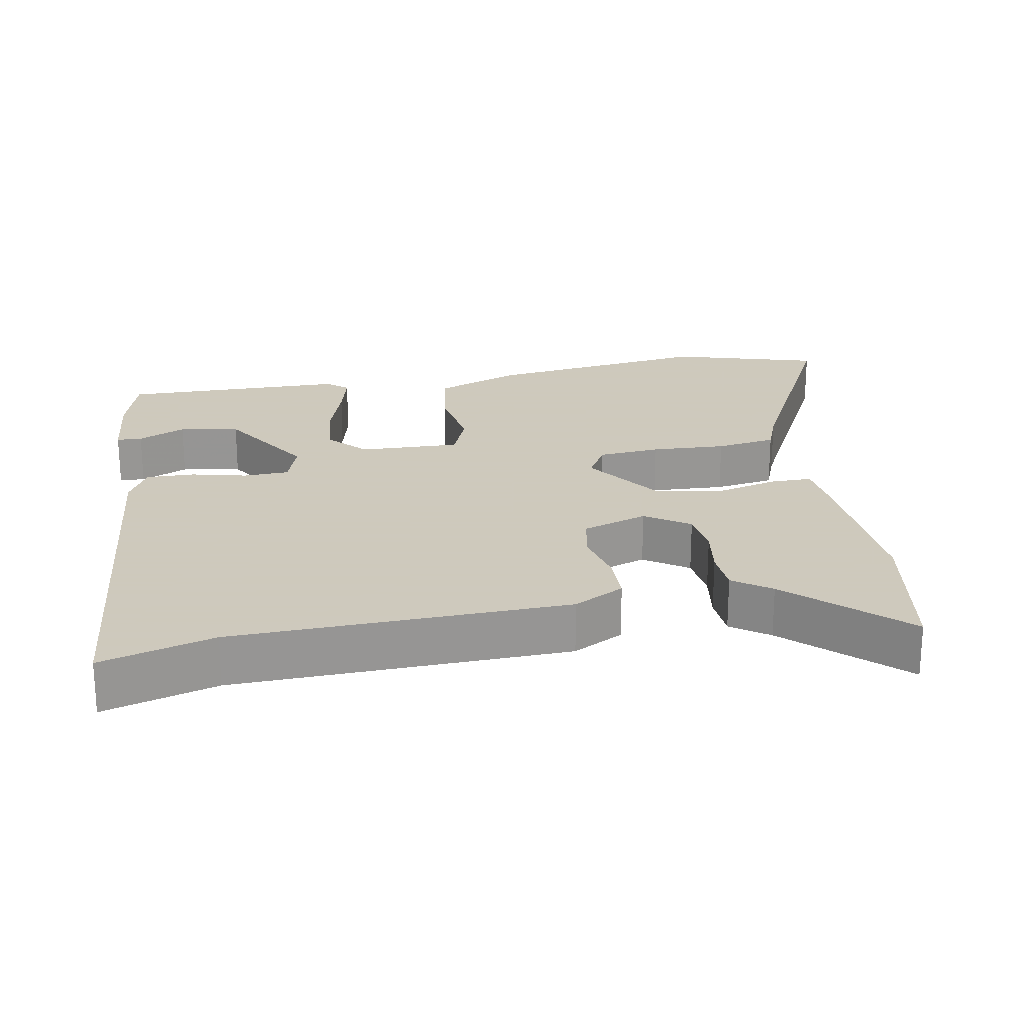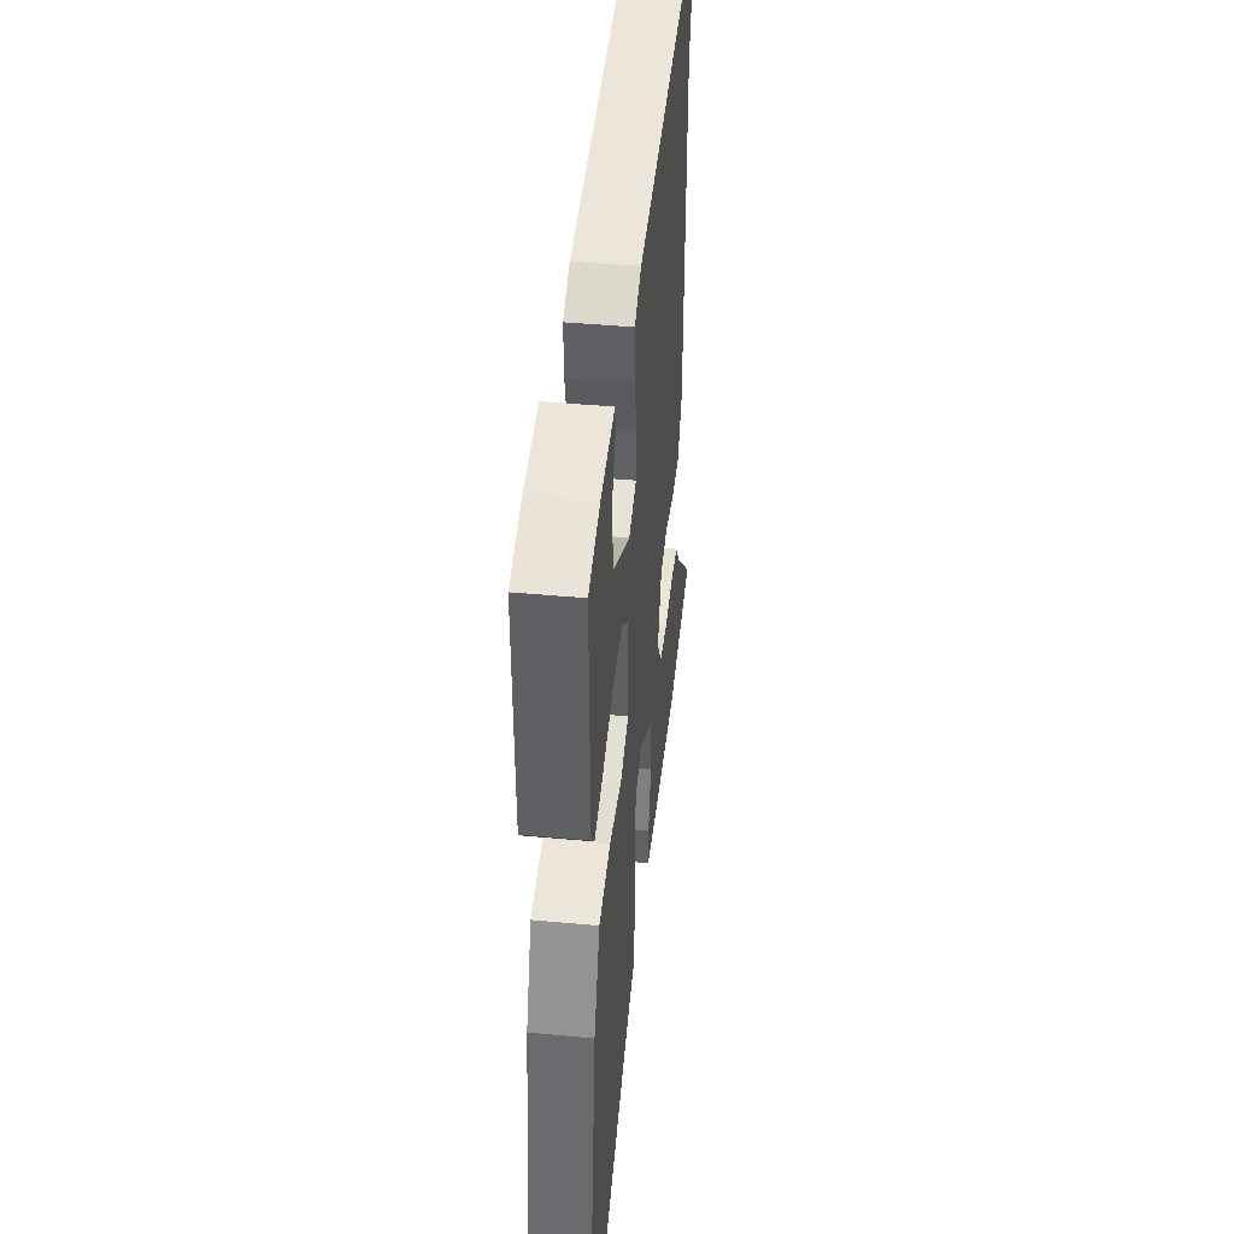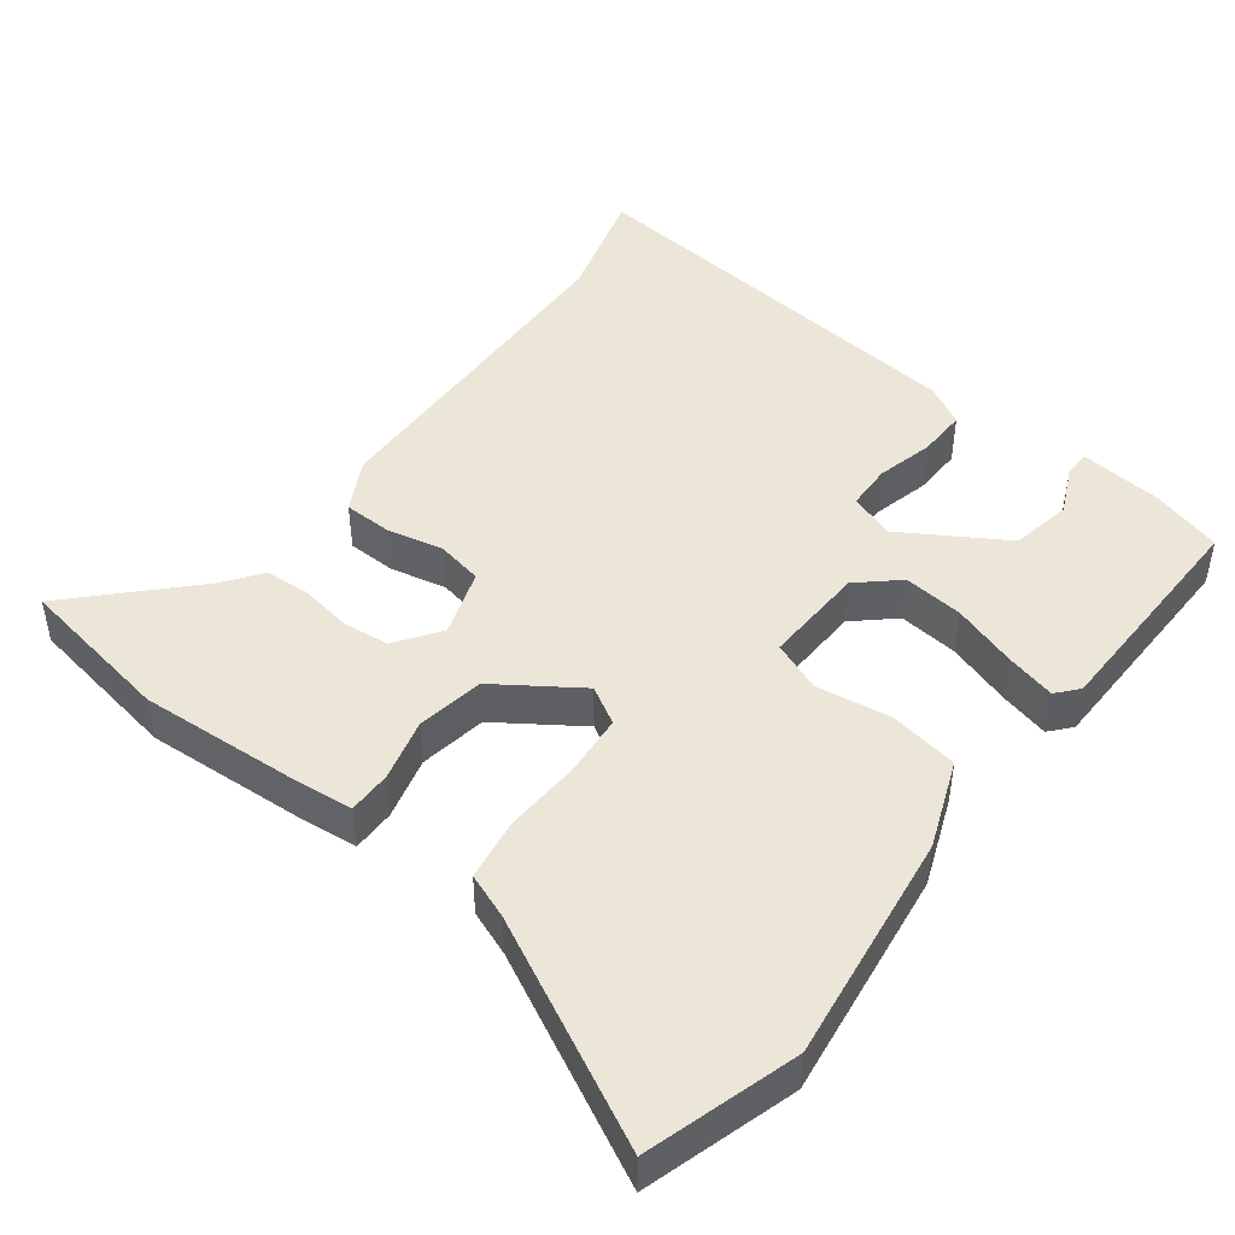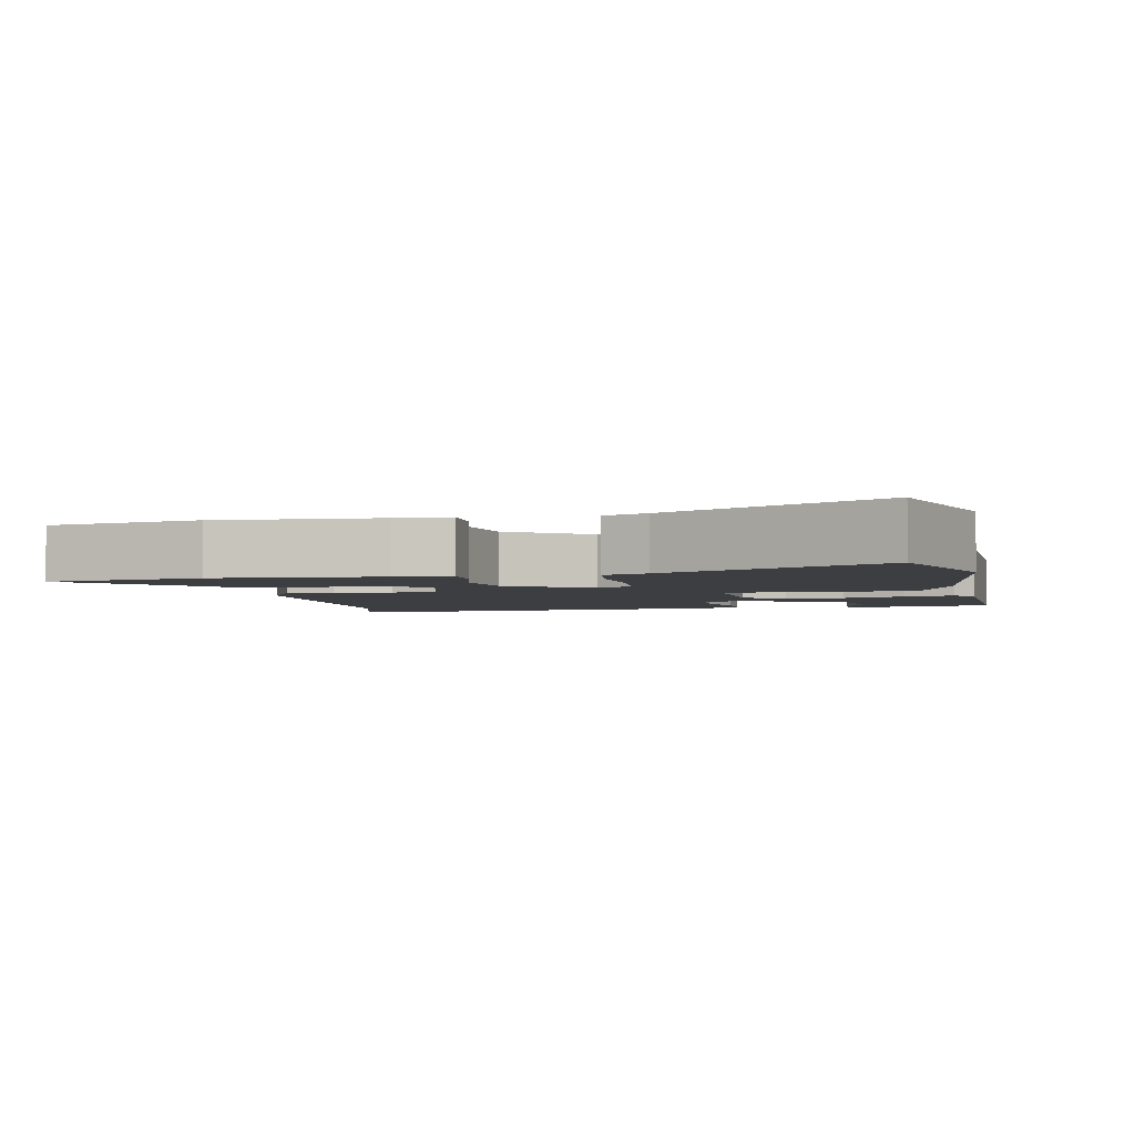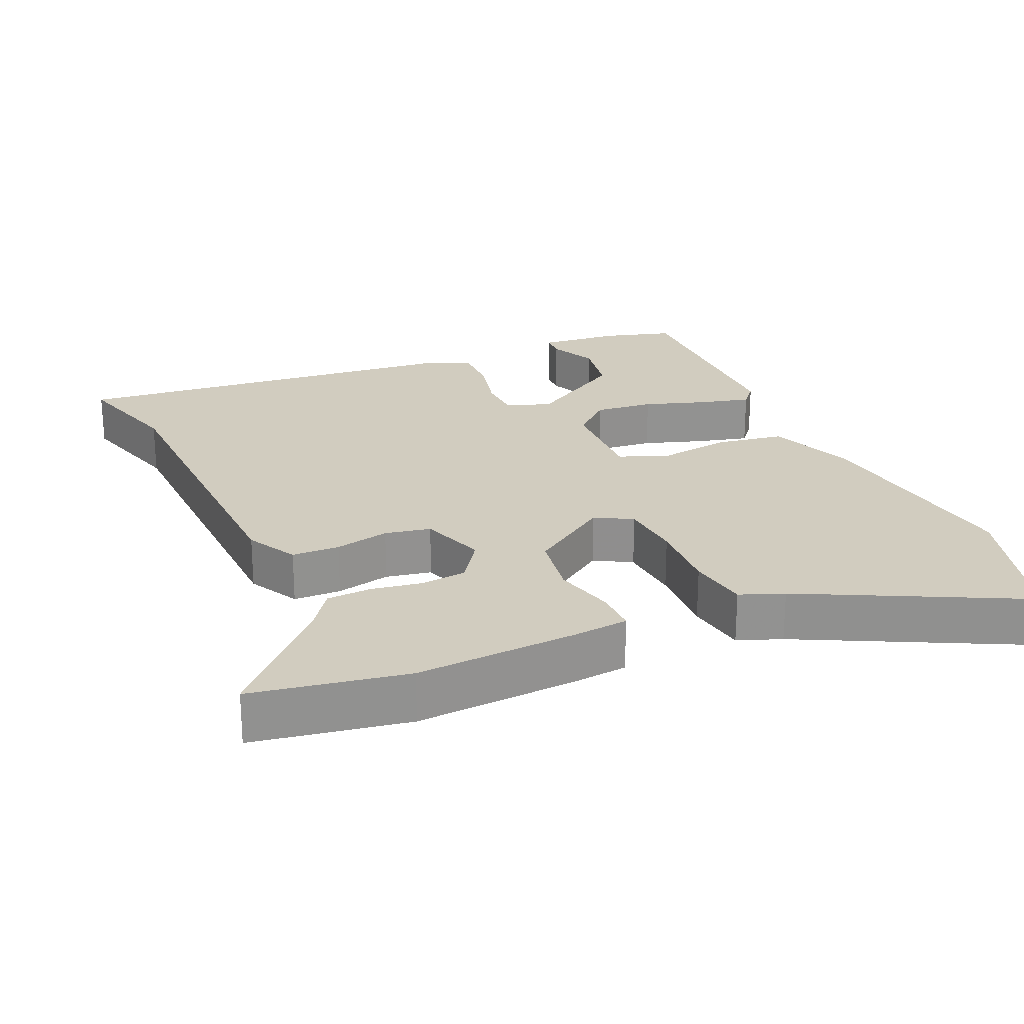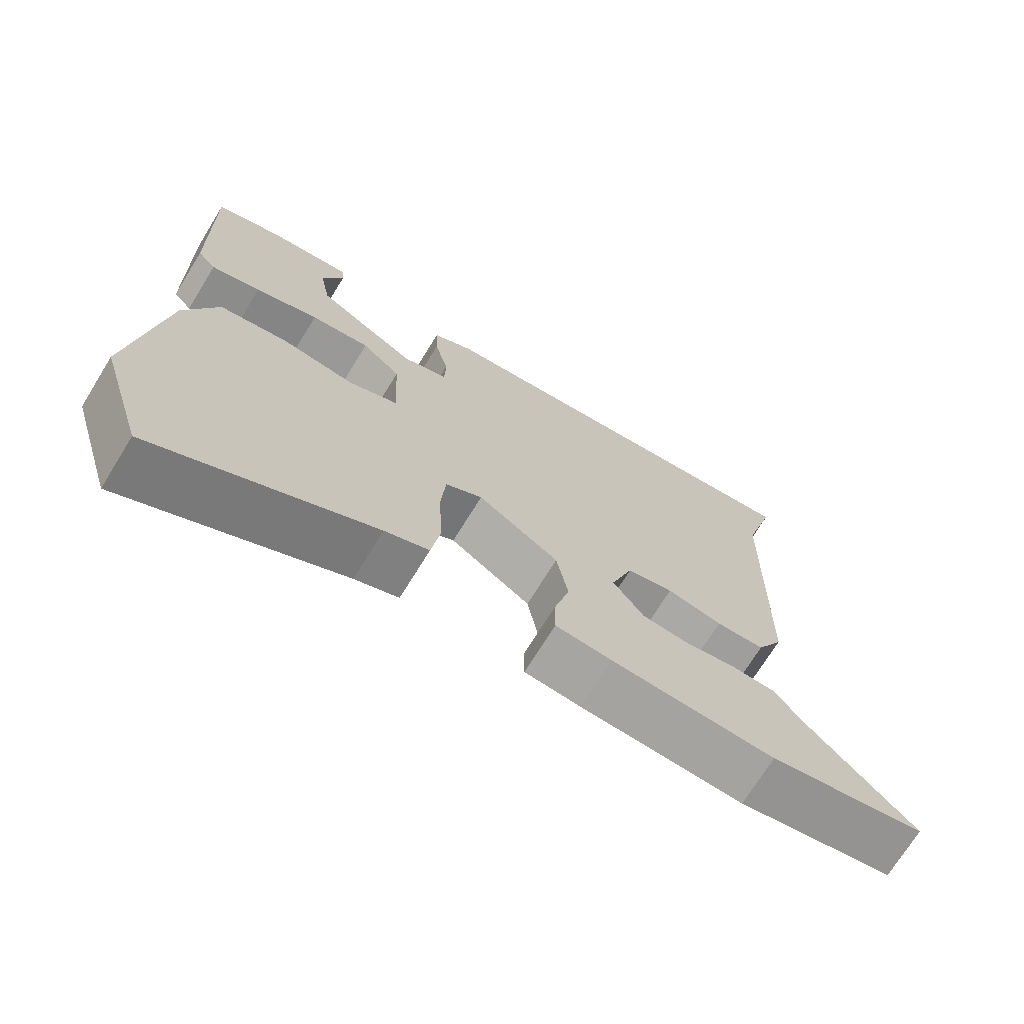
<metadata>
{"format":"obj","ext":"obj","renderer":"f3d","projection":"perspective","resolution":1024,"background":"white","views":[{"elev":22.6,"azim":79.1,"up":"+Y"},{"elev":43.3,"azim":-83.7,"up":"+Z"},{"elev":46.2,"azim":-142.8,"up":"+Y"},{"elev":-3.2,"azim":-168.1,"up":"+Y"},{"elev":24.1,"azim":155.8,"up":"+Y"},{"elev":-71.7,"azim":-31.7,"up":"+Z"}]}
</metadata>
<code>
v 0.525 0.07 0.59
v 0.48 0.07 0.429
v 0.469 0.07 -0.047
v 0.431 0.07 -0.119
v 0.363 0.07 -0.121
v 0.285 0.07 -0.104
v 0.22 0.07 -0.117
v 0.189 0.07 -0.21
v 0.232 0.07 -0.272
v 0.298 0.07 -0.279
v 0.37 0.07 -0.267
v 0.433 0.07 -0.27
v 0.472 0.07 -0.323
v 0.623 0.07 -0.478
v 0.403 0.07 -0.517
v 0.173 0.07 -0.504
v 0.094 0.07 -0.496
v 0.094 0.07 -0.436
v 0.116 0.07 -0.349
v 0.1 0.07 -0.255
v -0.014 0.07 -0.178
v -0.066 0.07 -0.208
v -0.073 0.07 -0.296
v -0.067 0.07 -0.402
v -0.08 0.07 -0.488
v -0.142 0.07 -0.512
v -0.449 0.07 -0.669
v -0.513 0.07 -0.459
v -0.471 0.07 -0.137
v -0.424 0.07 -0.015
v -0.327 0.07 0.001
v -0.223 0.07 -0.014
v -0.154 0.07 0.014
v -0.16 0.07 0.157
v -0.215 0.07 0.206
v -0.299 0.07 0.197
v -0.389 0.07 0.167
v -0.459 0.07 0.149
v -0.485 0.07 0.179
v -0.492 0.07 0.499
v -0.394 0.07 0.528
v -0.278 0.07 0.54
v -0.276 0.07 0.504
v -0.307 0.07 0.436
v -0.291 0.07 0.351
v -0.149 0.07 0.265
v -0.085 0.07 0.287
v -0.083 0.07 0.351
v -0.103 0.07 0.43
v -0.105 0.07 0.499
v -0.048 0.07 0.53
v 0.525 0 0.59
v 0.48 0 0.429
v 0.469 0 -0.047
v 0.431 0 -0.119
v 0.363 0 -0.121
v 0.285 0 -0.104
v 0.22 0 -0.117
v 0.189 0 -0.21
v 0.232 0 -0.272
v 0.298 0 -0.279
v 0.37 0 -0.267
v 0.433 0 -0.27
v 0.472 0 -0.323
v 0.623 0 -0.478
v 0.403 0 -0.517
v 0.173 0 -0.504
v 0.094 0 -0.496
v 0.094 0 -0.436
v 0.116 0 -0.349
v 0.1 0 -0.255
v -0.014 0 -0.178
v -0.066 0 -0.208
v -0.073 0 -0.296
v -0.067 0 -0.402
v -0.08 0 -0.488
v -0.142 0 -0.512
v -0.449 0 -0.669
v -0.513 0 -0.459
v -0.471 0 -0.137
v -0.424 0 -0.015
v -0.327 0 0.001
v -0.223 0 -0.014
v -0.154 0 0.014
v -0.16 0 0.157
v -0.215 0 0.206
v -0.299 0 0.197
v -0.389 0 0.167
v -0.459 0 0.149
v -0.485 0 0.179
v -0.492 0 0.499
v -0.394 0 0.528
v -0.278 0 0.54
v -0.276 0 0.504
v -0.307 0 0.436
v -0.291 0 0.351
v -0.149 0 0.265
v -0.085 0 0.287
v -0.083 0 0.351
v -0.103 0 0.43
v -0.105 0 0.499
v -0.048 0 0.53
f 48 49 50 51
f 47 48 51 1
f 41 42 43 44
f 41 44 45
f 40 41 45
f 39 40 45
f 36 37 38 39
f 35 36 39 45
f 34 35 45 46
f 29 30 31 32
f 29 32 33
f 26 27 28 29
f 26 29 33
f 23 24 25 26
f 22 23 26 33
f 21 22 33 34
f 16 17 18 19
f 16 19 20
f 13 14 15 16
f 13 16 20
f 10 11 12 13
f 9 10 13
f 9 13 20
f 8 9 20 21
f 3 4 5 6
f 2 3 6 7
f 47 1 2 7
f 21 34 46 47
f 7 8 21 47
f 102 101 100 99
f 52 102 99 98
f 95 94 93 92
f 96 95 92
f 96 92 91
f 96 91 90
f 90 89 88 87
f 96 90 87 86
f 97 96 86 85
f 83 82 81 80
f 84 83 80
f 80 79 78 77
f 84 80 77
f 77 76 75 74
f 84 77 74 73
f 85 84 73 72
f 70 69 68 67
f 71 70 67
f 67 66 65 64
f 71 67 64
f 64 63 62 61
f 64 61 60
f 71 64 60
f 72 71 60 59
f 57 56 55 54
f 58 57 54 53
f 58 53 52 98
f 98 97 85 72
f 98 72 59 58
f 1 52 53 2
f 2 53 54 3
f 3 54 55 4
f 4 55 56 5
f 5 56 57 6
f 6 57 58 7
f 7 58 59 8
f 8 59 60 9
f 9 60 61 10
f 10 61 62 11
f 11 62 63 12
f 12 63 64 13
f 13 64 65 14
f 14 65 66 15
f 15 66 67 16
f 16 67 68 17
f 17 68 69 18
f 18 69 70 19
f 19 70 71 20
f 20 71 72 21
f 21 72 73 22
f 22 73 74 23
f 23 74 75 24
f 24 75 76 25
f 25 76 77 26
f 26 77 78 27
f 27 78 79 28
f 28 79 80 29
f 29 80 81 30
f 30 81 82 31
f 31 82 83 32
f 32 83 84 33
f 33 84 85 34
f 34 85 86 35
f 35 86 87 36
f 36 87 88 37
f 37 88 89 38
f 38 89 90 39
f 39 90 91 40
f 40 91 92 41
f 41 92 93 42
f 42 93 94 43
f 43 94 95 44
f 44 95 96 45
f 45 96 97 46
f 46 97 98 47
f 47 98 99 48
f 48 99 100 49
f 49 100 101 50
f 50 101 102 51
f 51 102 52 1

</code>
